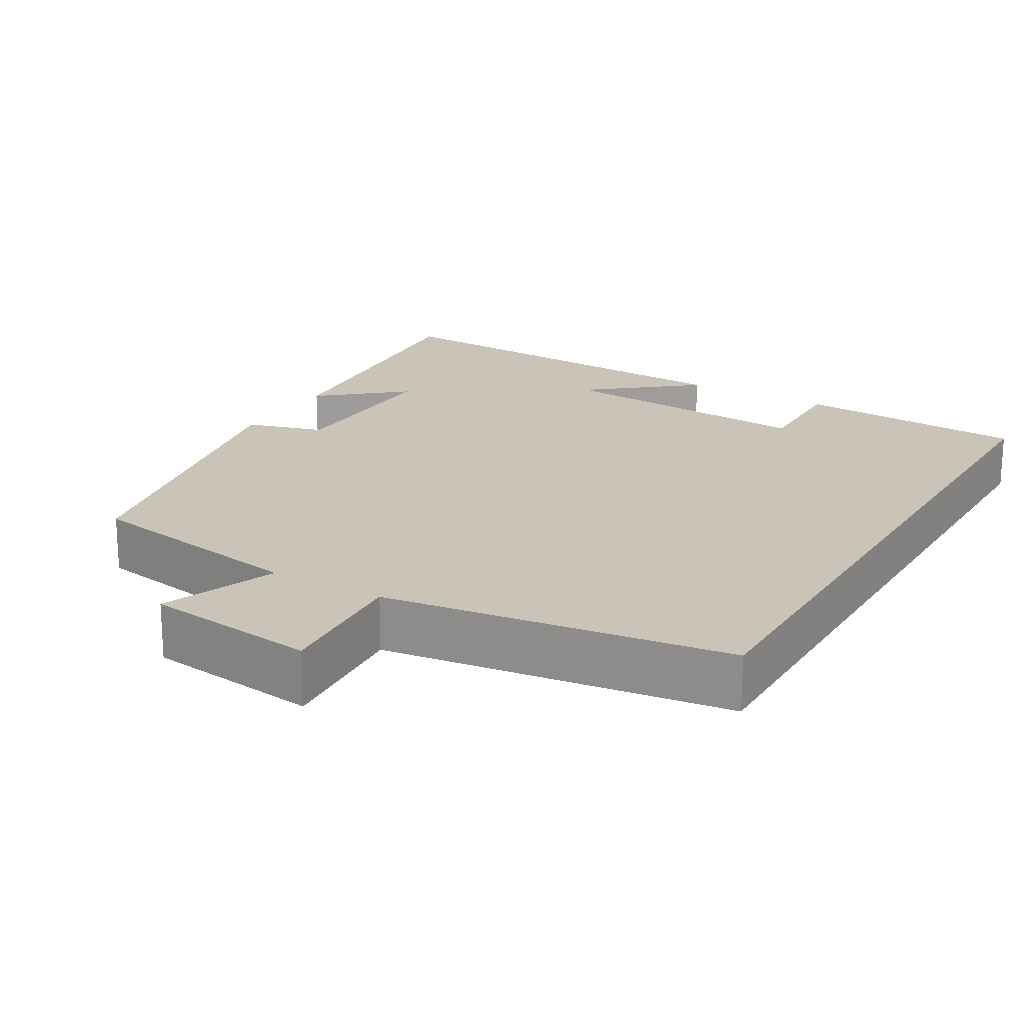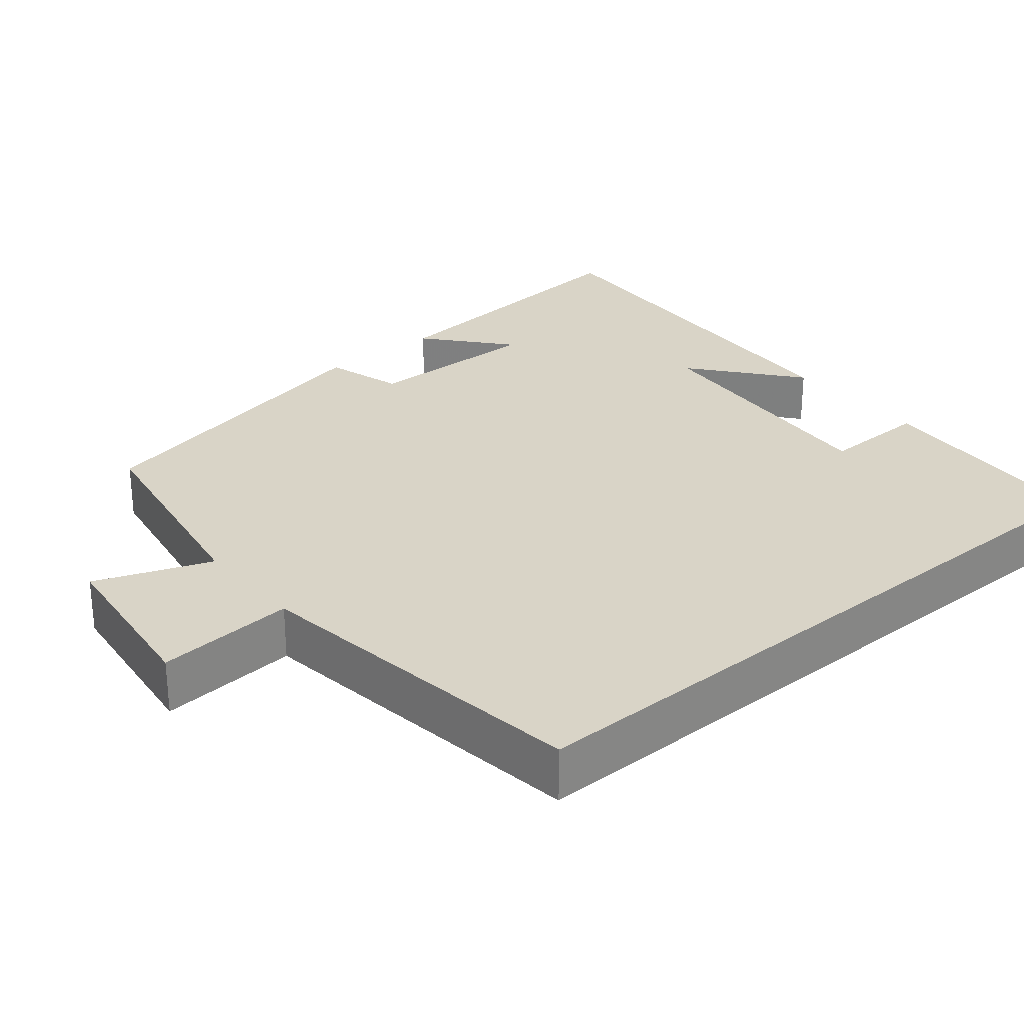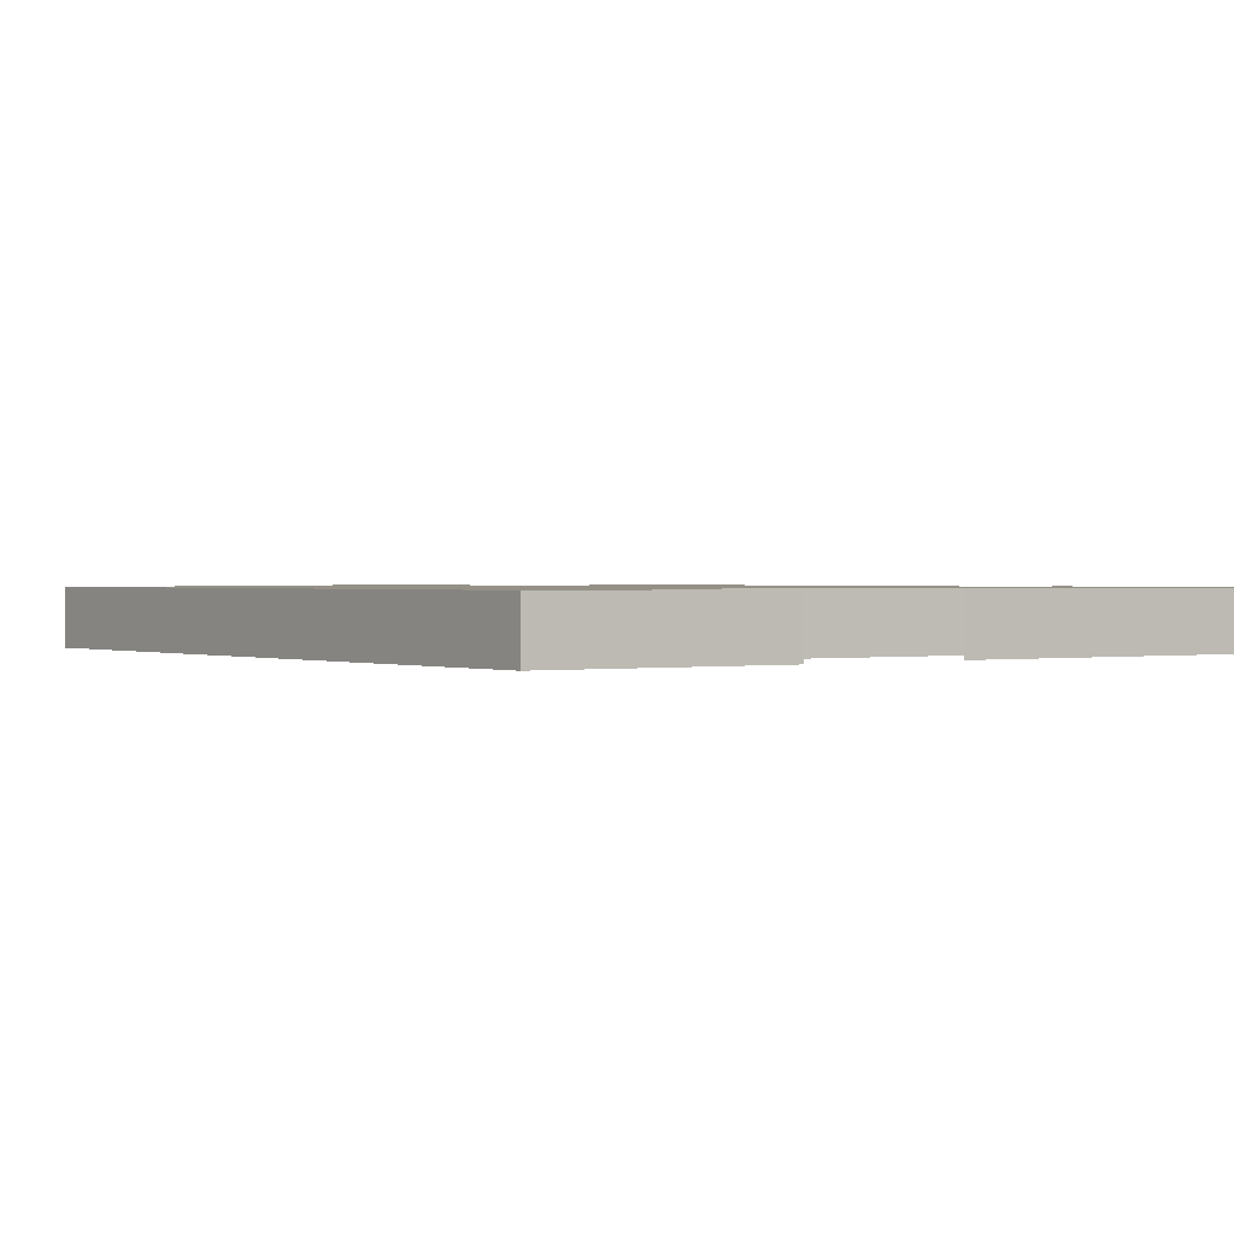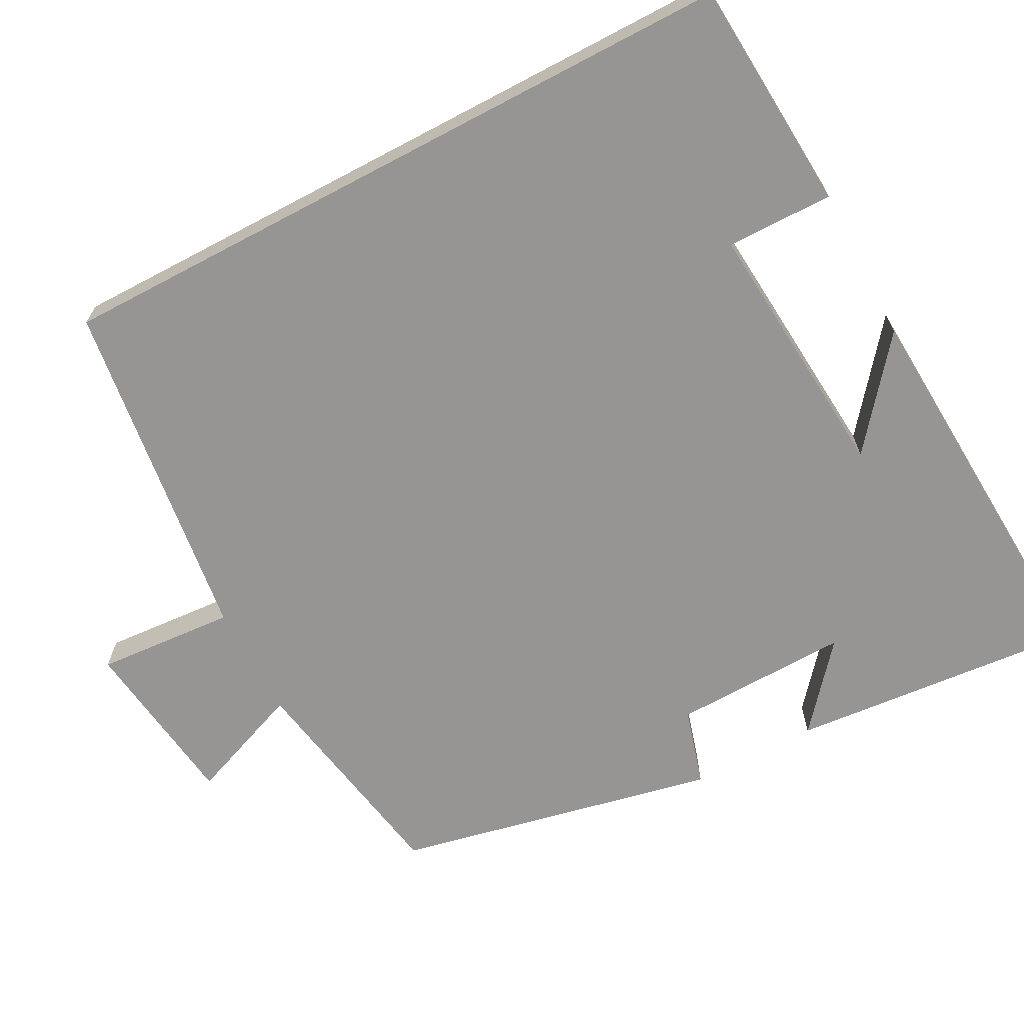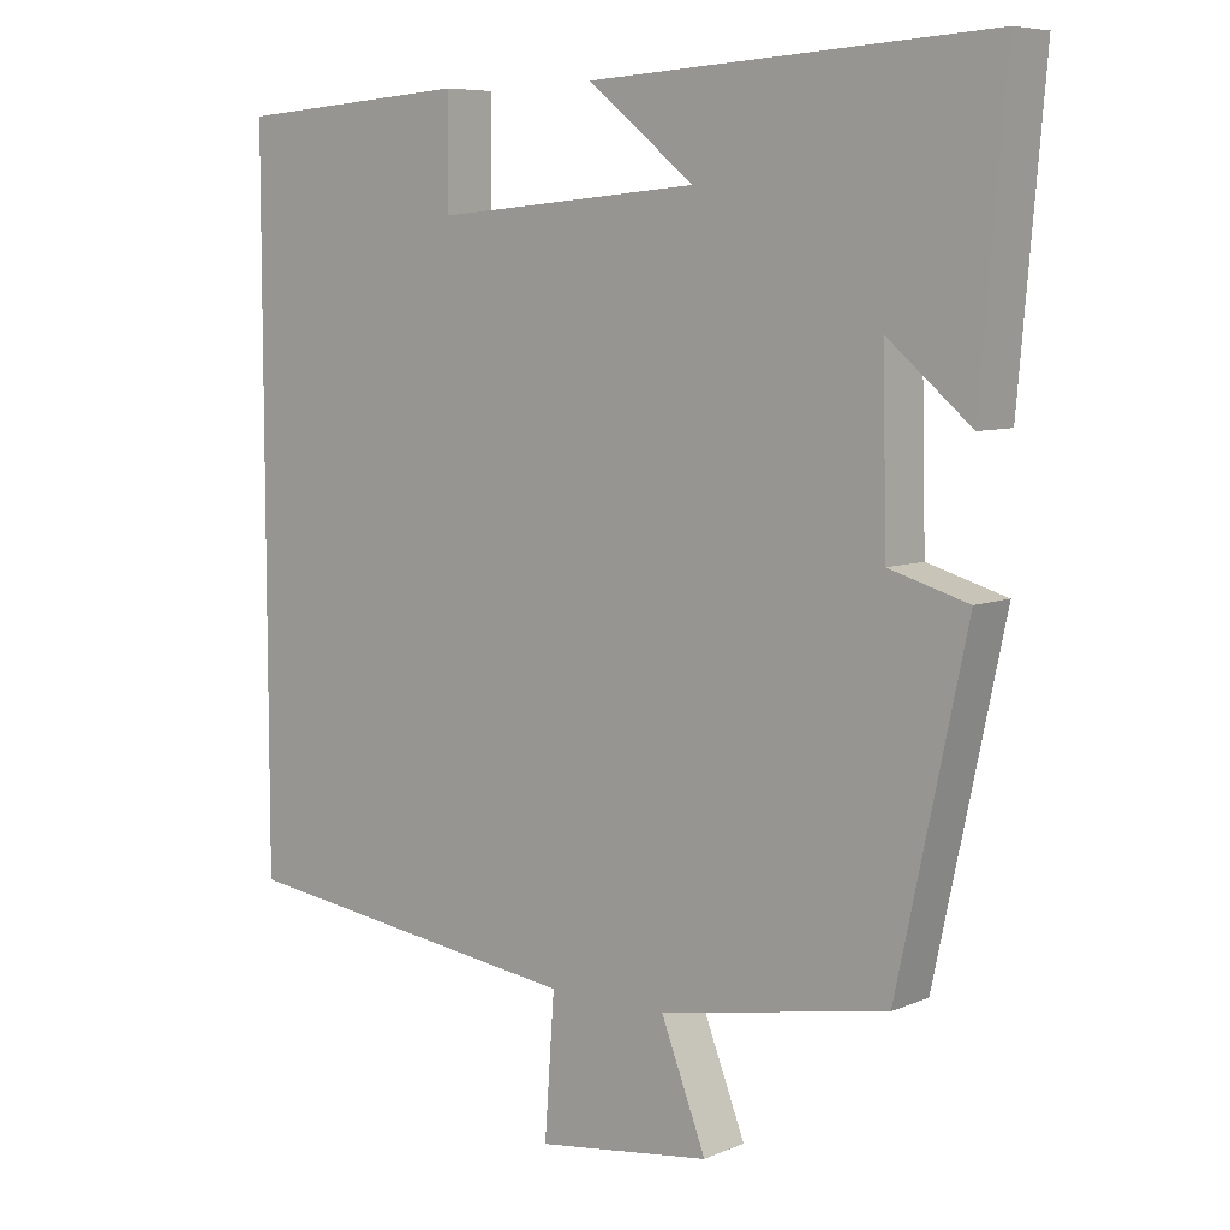
<metadata>
{"format":"obj","ext":"obj","renderer":"f3d","projection":"perspective","resolution":1024,"background":"white","views":[{"elev":20.0,"azim":-149.8,"up":"+Y"},{"elev":28.4,"azim":-130.0,"up":"+Y"},{"elev":0.9,"azim":-36.6,"up":"+Y"},{"elev":-67.5,"azim":-62.1,"up":"+Y"},{"elev":7.2,"azim":39.7,"up":"+Z"}]}
</metadata>
<code>
v -0.5 0.07 0.479
v -0.195 0.07 0.5
v -0.196 0.07 0.36
v 0.15 0.07 0.388
v 0.011 0.07 0.5
v 0.533 0.07 0.53
v 0.5 0.07 0.146
v 0.391 0.07 0.238
v 0.397 0.07 0.006
v 0.5 0.07 -0.024
v 0.41 0.07 -0.447
v 0.112 0.07 -0.5
v 0.171 0.07 -0.652
v -0.057 0.07 -0.682
v -0.044 0.07 -0.5
v -0.5 0.07 -0.44
v -0.5 0 0.479
v -0.195 0 0.5
v -0.196 0 0.36
v 0.15 0 0.388
v 0.011 0 0.5
v 0.533 0 0.53
v 0.5 0 0.146
v 0.391 0 0.238
v 0.397 0 0.006
v 0.5 0 -0.024
v 0.41 0 -0.447
v 0.112 0 -0.5
v 0.171 0 -0.652
v -0.057 0 -0.682
v -0.044 0 -0.5
v -0.5 0 -0.44
f 15 16 1
f 12 13 14 15
f 11 12 15
f 10 11 15
f 9 10 15
f 8 9 15
f 6 7 8
f 4 5 6 8
f 3 4 8 15
f 1 2 3
f 1 3 15
f 17 32 31
f 31 30 29 28
f 31 28 27
f 31 27 26
f 31 26 25
f 31 25 24
f 24 23 22
f 24 22 21 20
f 31 24 20 19
f 19 18 17
f 31 19 17
f 1 17 18 2
f 2 18 19 3
f 3 19 20 4
f 4 20 21 5
f 5 21 22 6
f 6 22 23 7
f 7 23 24 8
f 8 24 25 9
f 9 25 26 10
f 10 26 27 11
f 11 27 28 12
f 12 28 29 13
f 13 29 30 14
f 14 30 31 15
f 15 31 32 16
f 16 32 17 1

</code>
